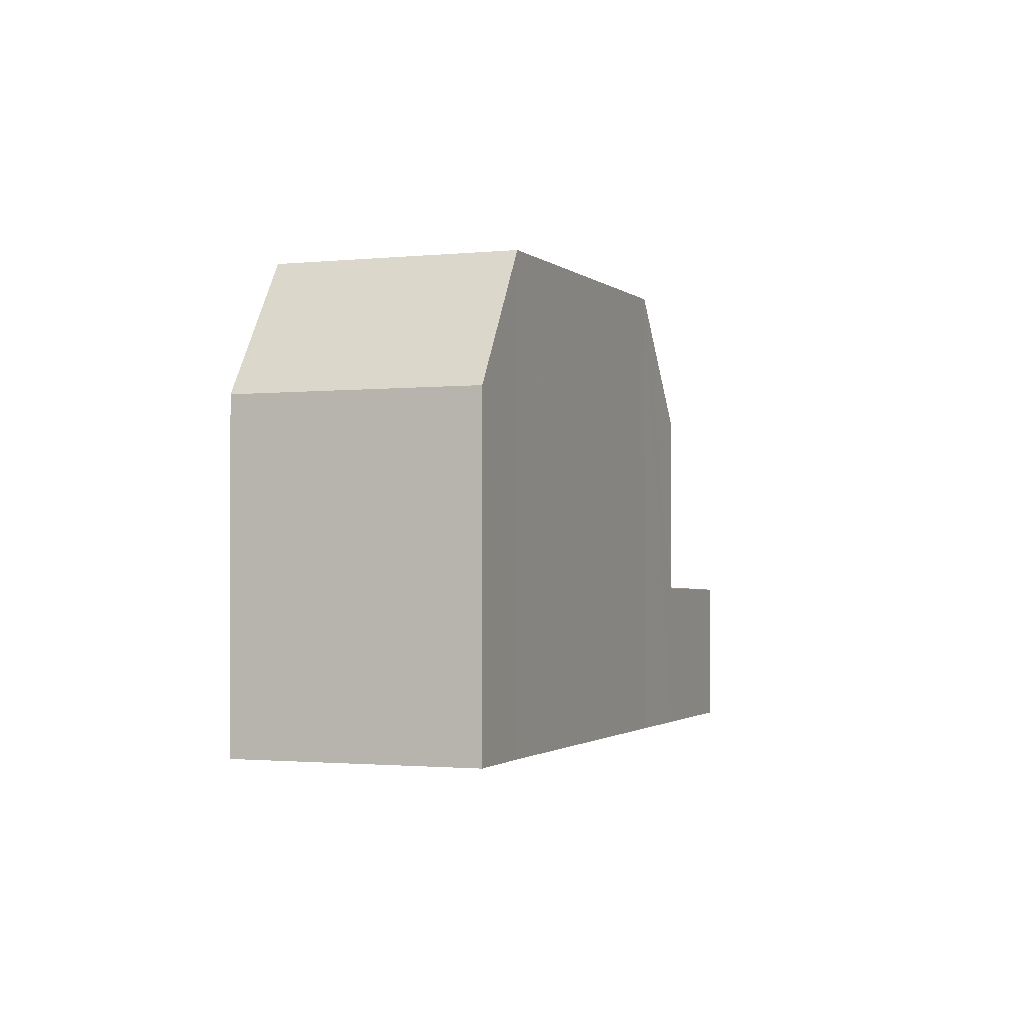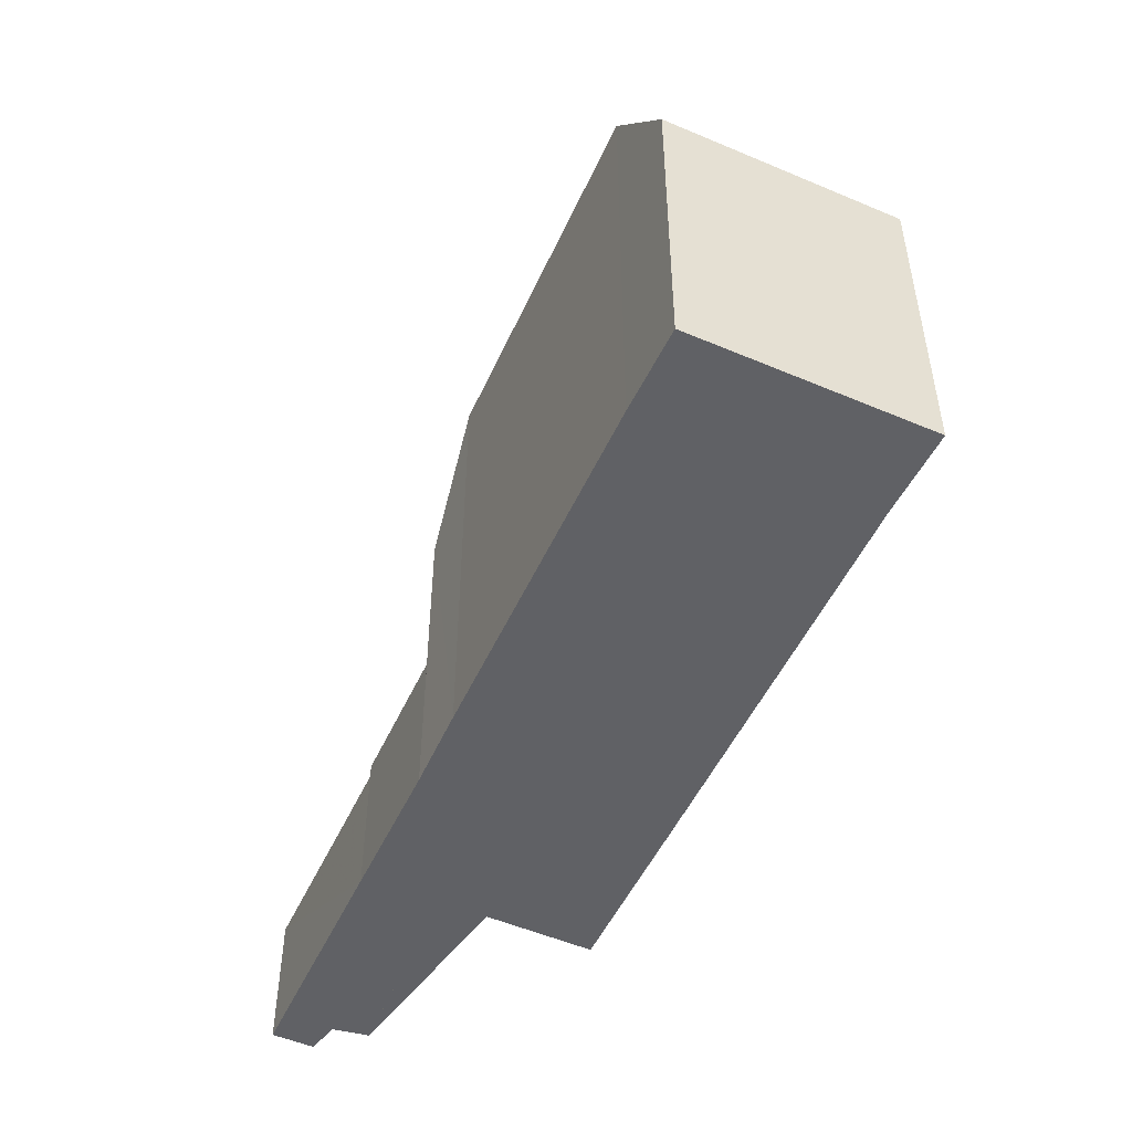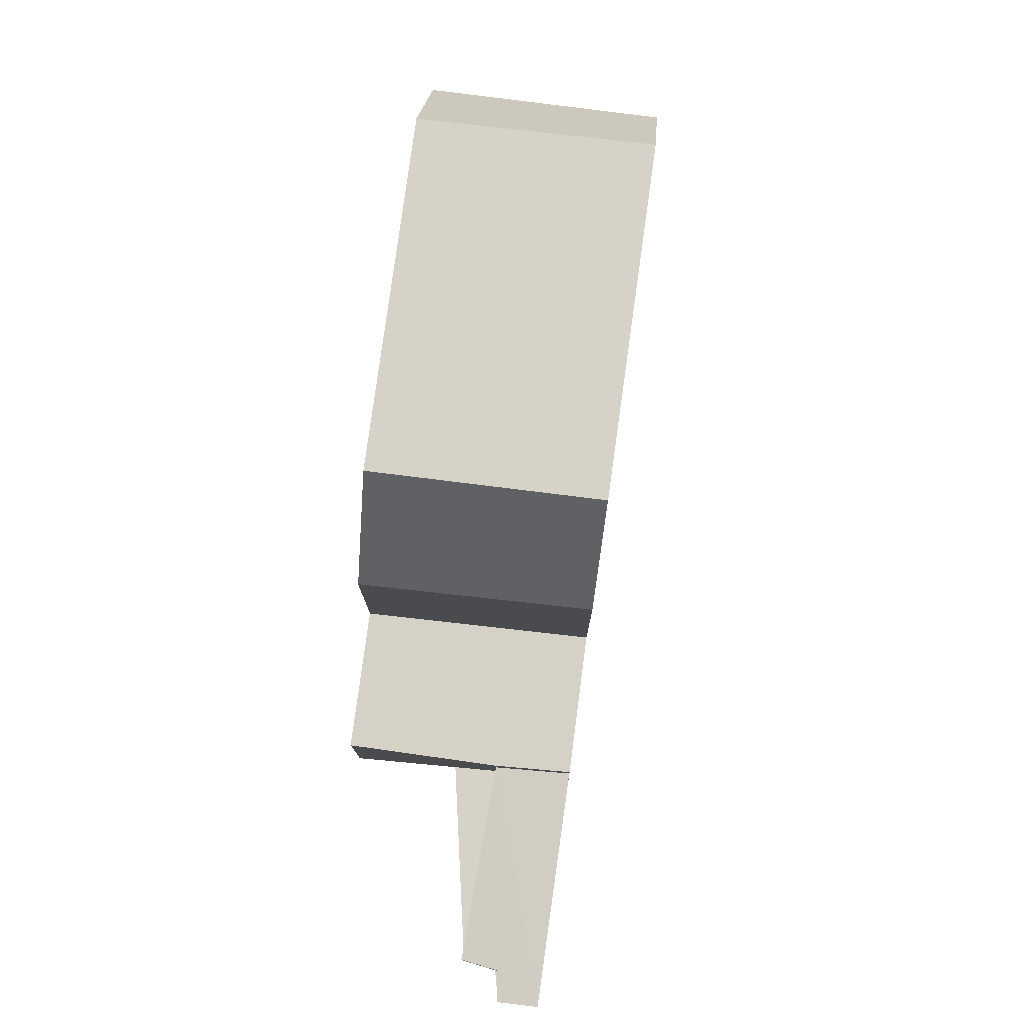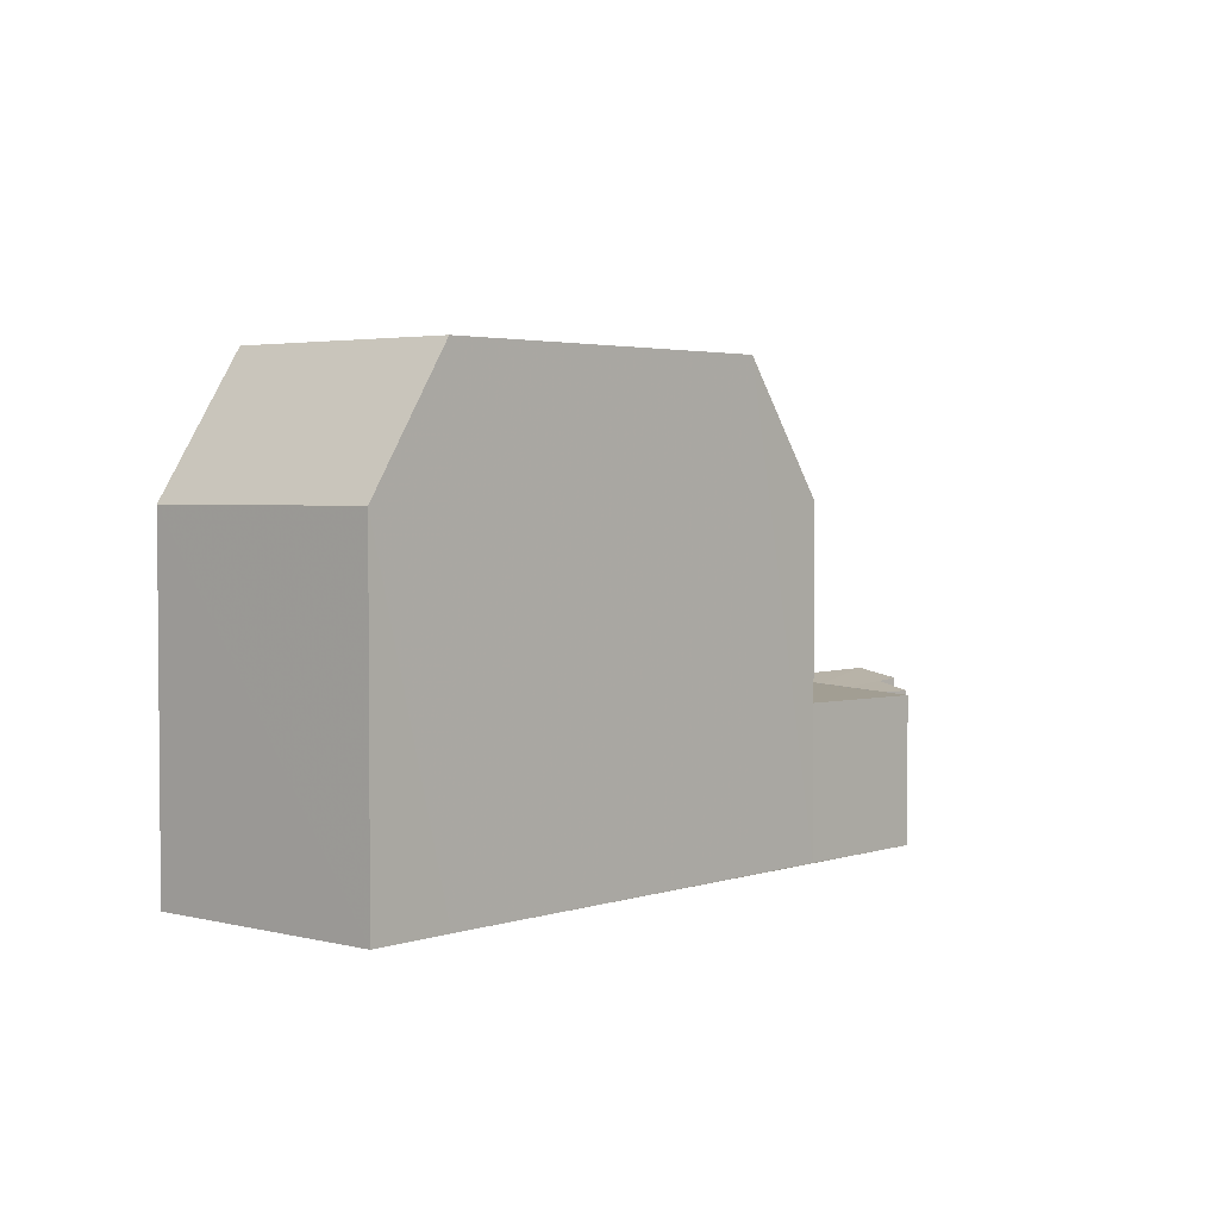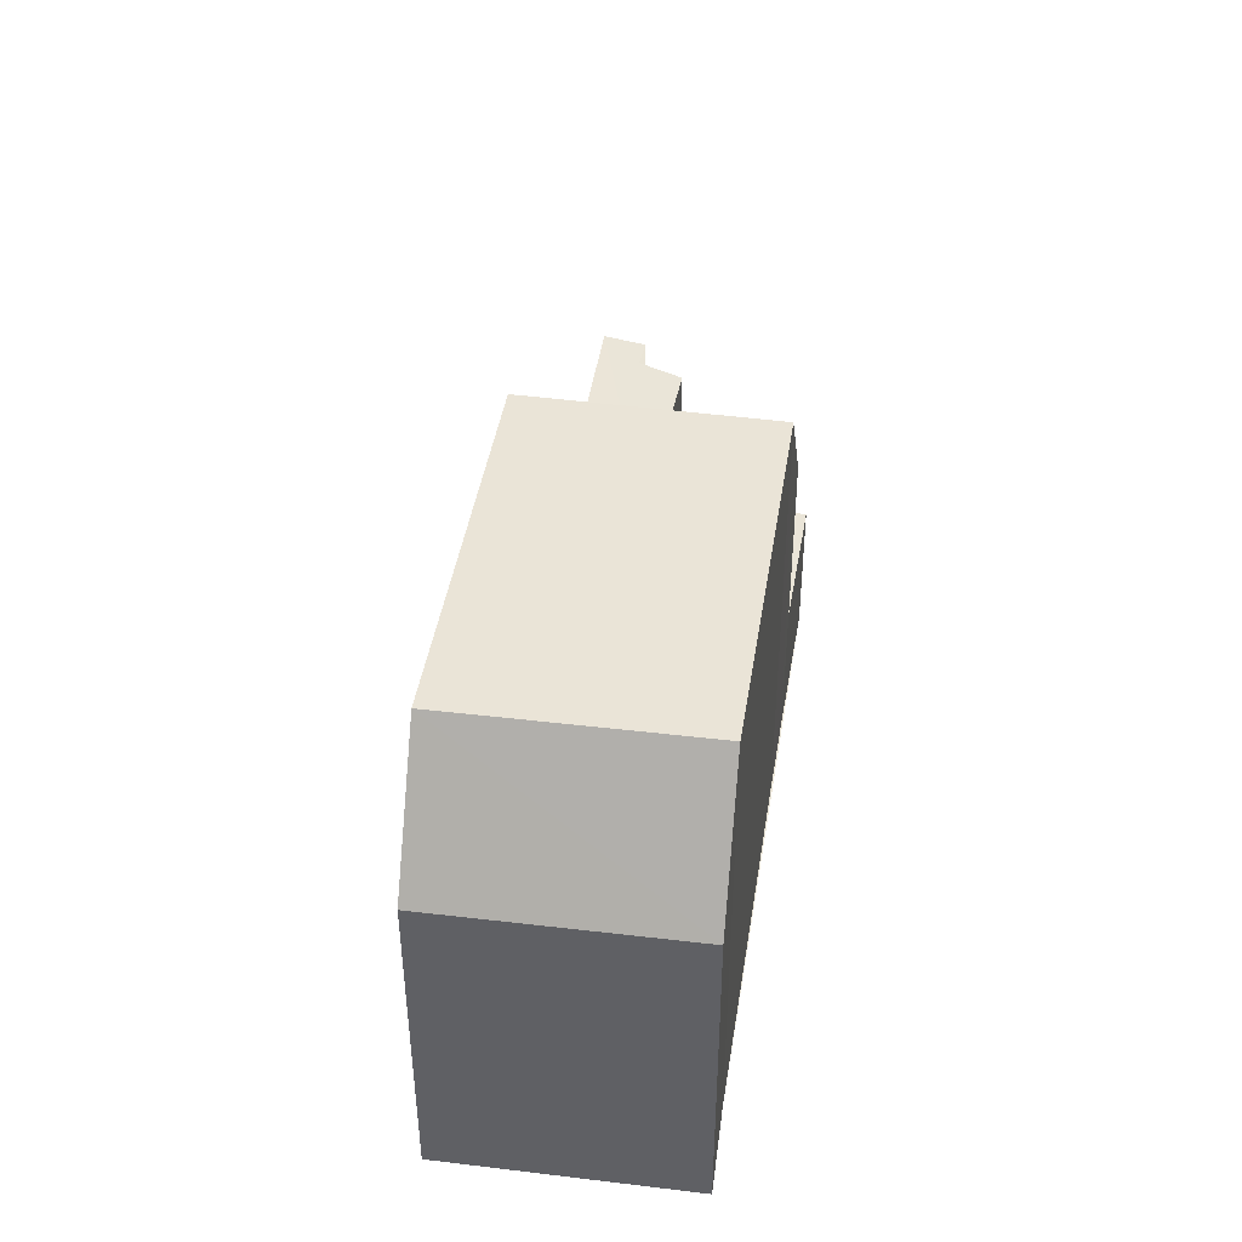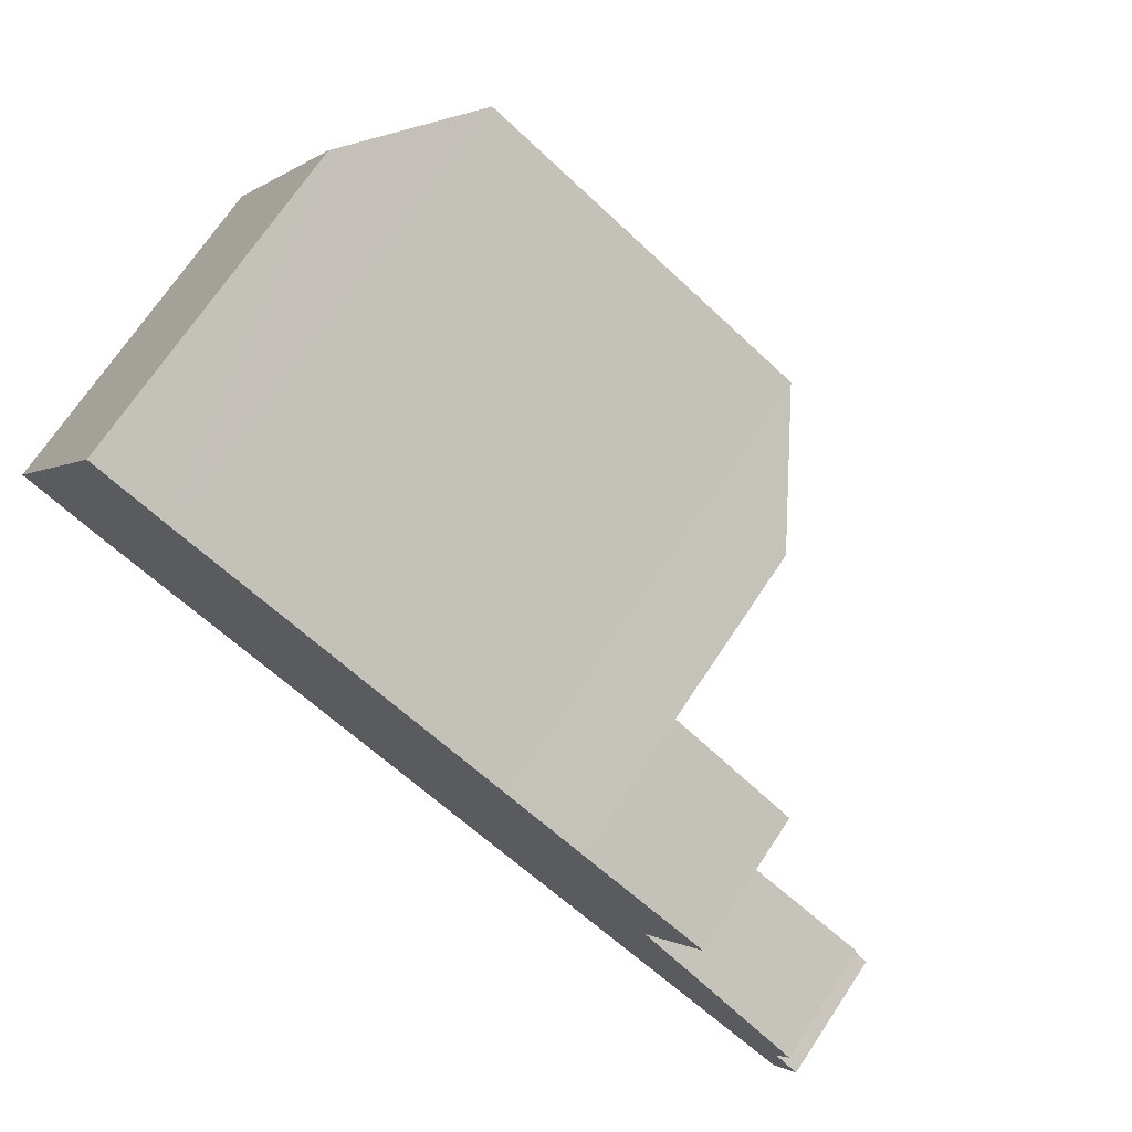
<metadata>
{"format":"obj","ext":"obj","renderer":"f3d","projection":"perspective","resolution":1024,"background":"white","views":[{"elev":-1.1,"azim":140.7,"up":"+Z"},{"elev":-50.1,"azim":94.6,"up":"+Z"},{"elev":77.6,"azim":-53.7,"up":"+Z"},{"elev":3.4,"azim":160.8,"up":"+Z"},{"elev":44.6,"azim":127.6,"up":"+Z"},{"elev":71.3,"azim":-146.3,"up":"+Y"}]}
</metadata>
<code>
v 8.47e+04 4.468e+05 -0.256
v 8.47e+04 4.468e+05 -0.256
v 8.47e+04 4.468e+05 -0.256
v 8.47e+04 4.468e+05 -0.256
v 8.469e+04 4.468e+05 -0.256
v 8.469e+04 4.468e+05 -0.256
v 8.469e+04 4.468e+05 -0.256
v 8.468e+04 4.468e+05 -0.256
v 8.468e+04 4.468e+05 -0.256
v 8.468e+04 4.468e+05 -0.256
v 8.468e+04 4.468e+05 -0.256
v 8.469e+04 4.468e+05 -0.256
v 8.469e+04 4.468e+05 -0.256
v 8.469e+04 4.468e+05 -0.256
v 8.469e+04 4.468e+05 -0.256
v 8.469e+04 4.468e+05 -0.256
v 8.469e+04 4.468e+05 8.393
v 8.47e+04 4.468e+05 8.46
v 8.469e+04 4.468e+05 6.057
v 8.469e+04 4.468e+05 2.731
v 8.469e+04 4.468e+05 8.406
v 8.469e+04 4.468e+05 2.511
v 8.469e+04 4.468e+05 5.98
v 8.47e+04 4.468e+05 6.001
v 8.47e+04 4.468e+05 6.03
v 8.469e+04 4.468e+05 2.675
v 8.469e+04 4.468e+05 2.398
v 8.468e+04 4.468e+05 2.405
v 8.468e+04 4.468e+05 2.256
v 8.468e+04 4.468e+05 2.245
v 8.468e+04 4.468e+05 2.089
v 8.469e+04 4.468e+05 2.457
v 8.469e+04 4.468e+05 2.603
v 8.469e+04 4.468e+05 2.112
v 8.469e+04 4.468e+05 2.601
v 8.47e+04 4.468e+05 8.473
f 1 2 3 4 5 6 7 8 9 10 11 12 13 14 15 16
f 17 5 4 18
f 19 20 6 5 17
f 21 16 15 22 23
f 23 22 20 19
f 24 3 2 25
f 26 27 7 6 20
f 28 8 7 27
f 29 10 9 30
f 31 11 10 29
f 18 4 3 24
f 22 15 14 32
f 32 14 13 33
f 33 13 12 34 35
f 35 34 27 26
f 25 2 1 36
f 30 9 8 28
f 36 1 16 21
f 34 12 11 31
f 35 26 20 22 32 33
f 25 36 18 24
f 17 21 23 19
f 36 21 17 18
f 34 31 29 30 28 27

</code>
